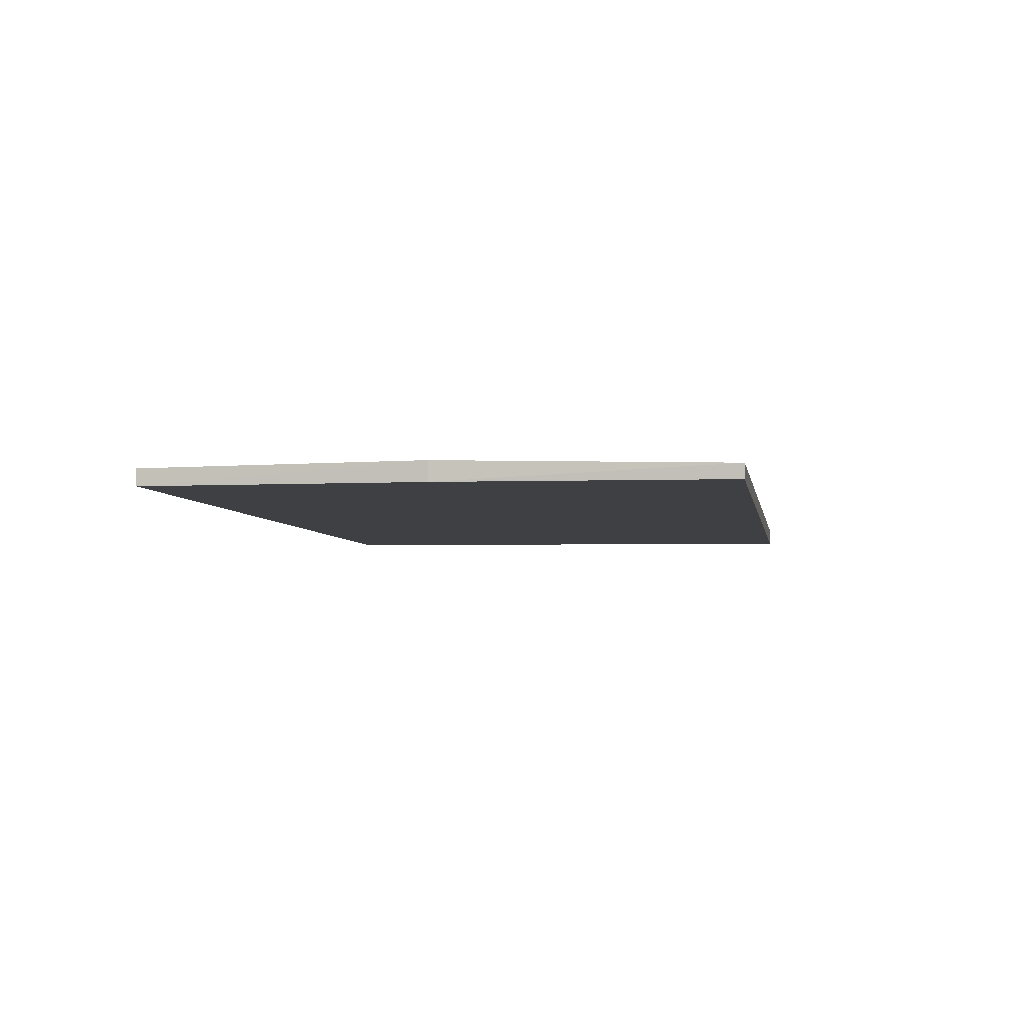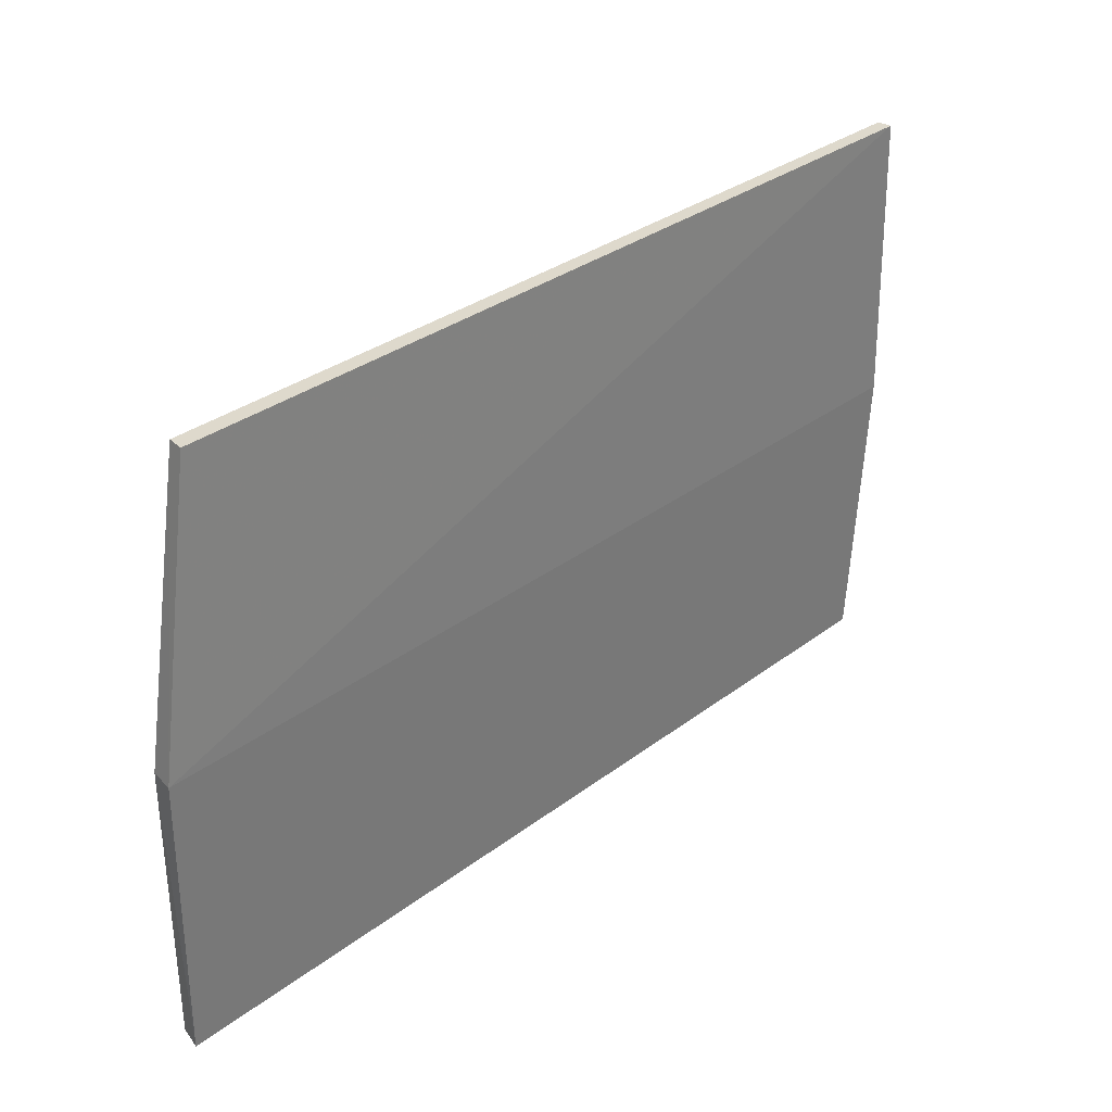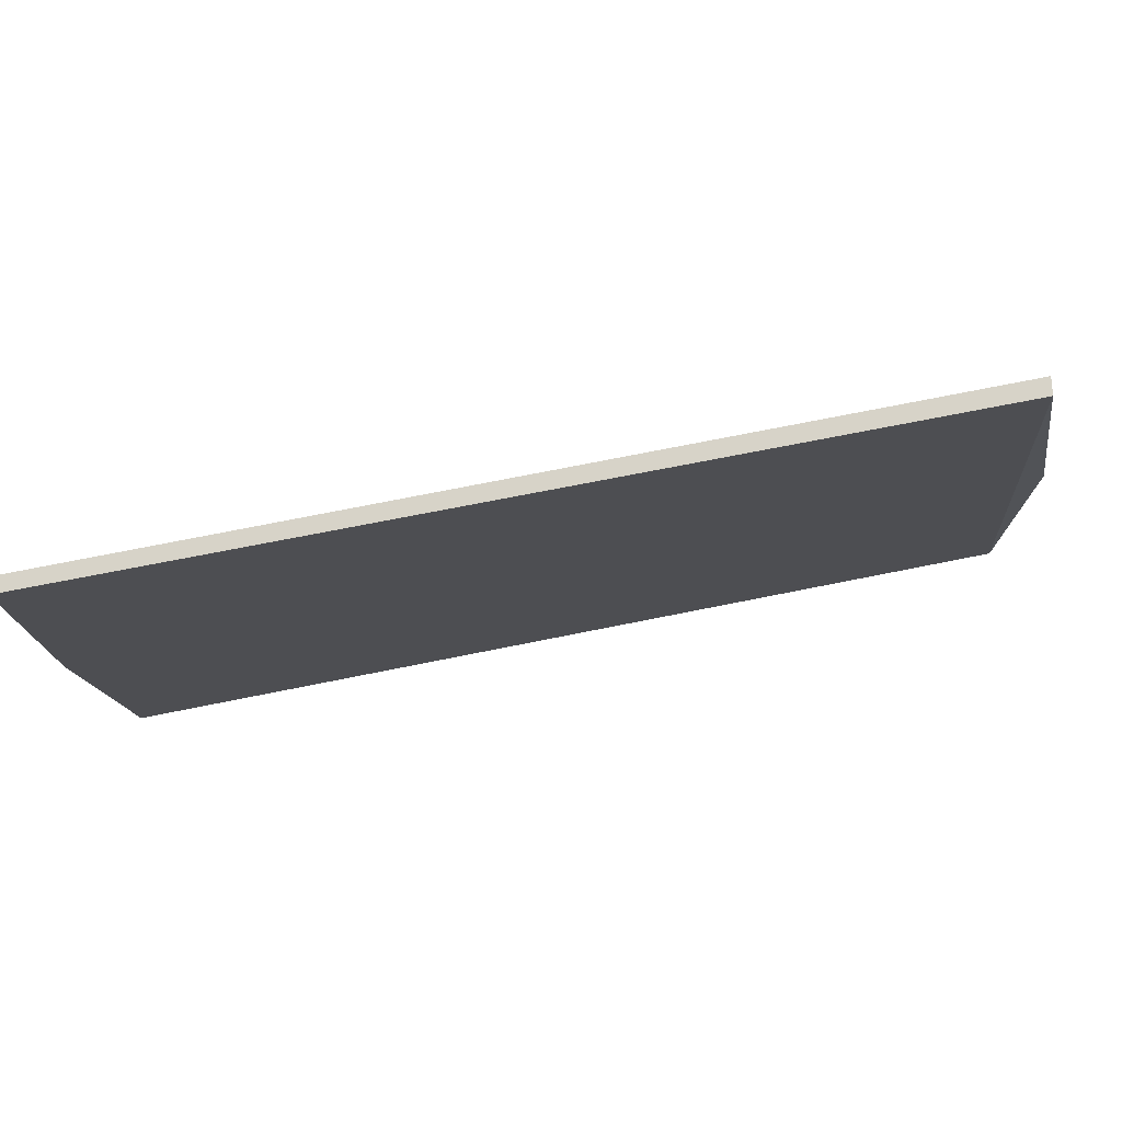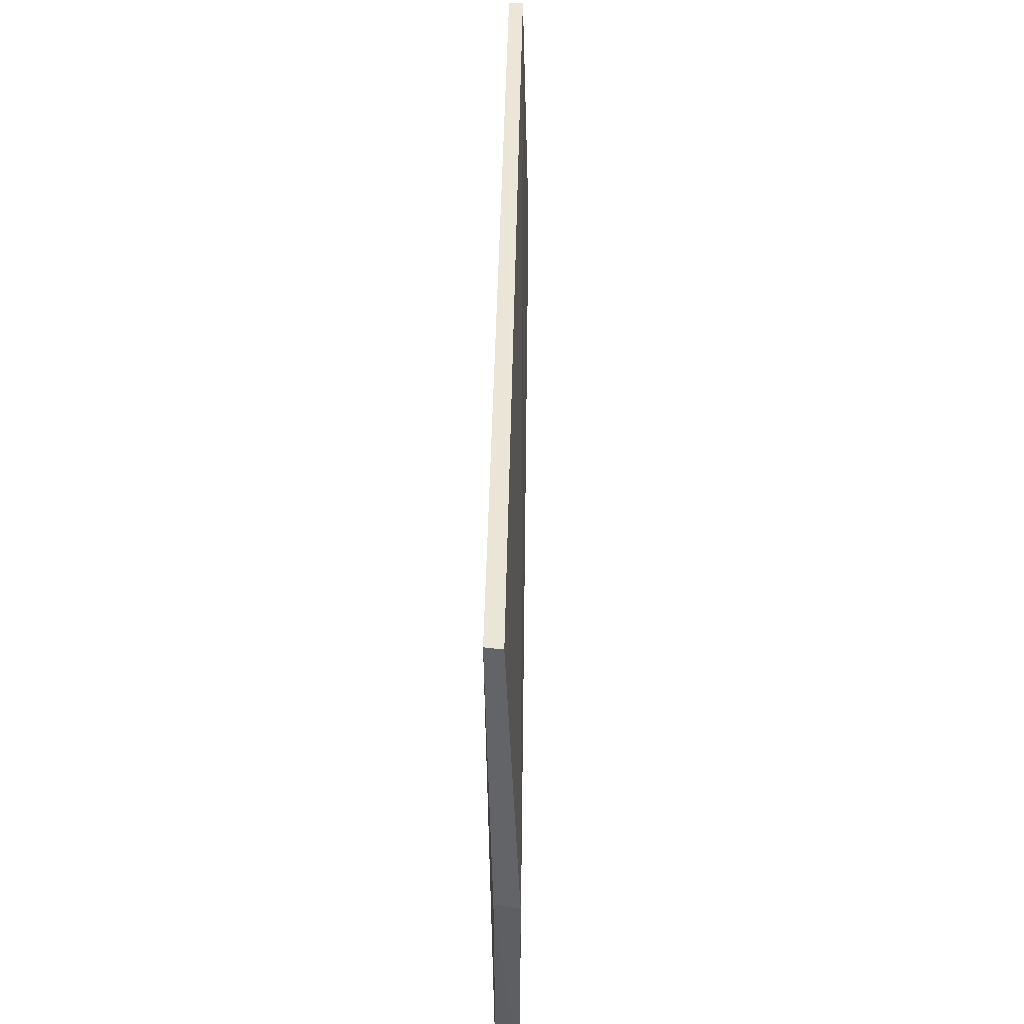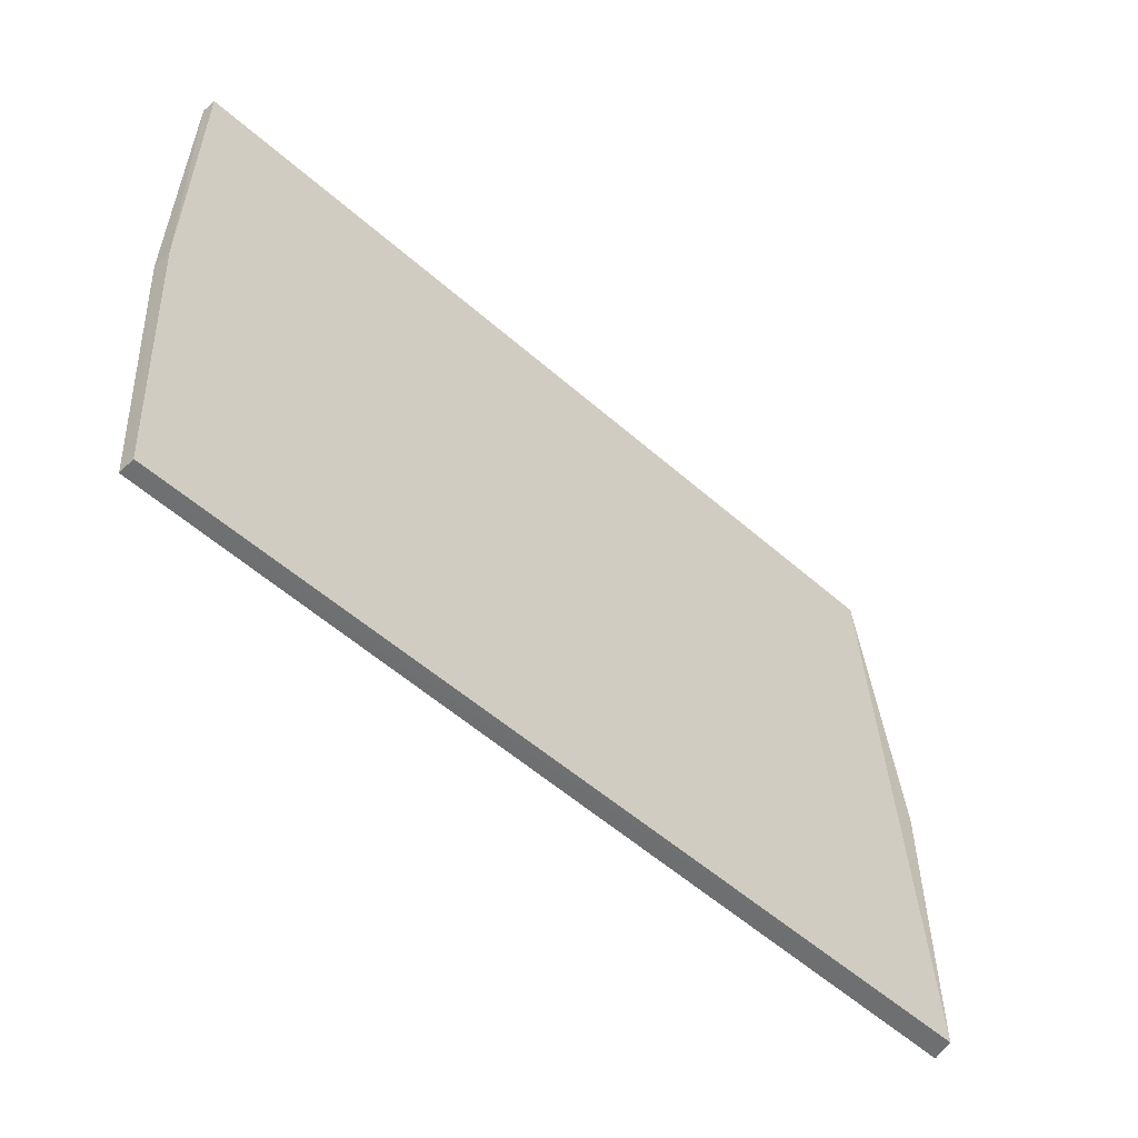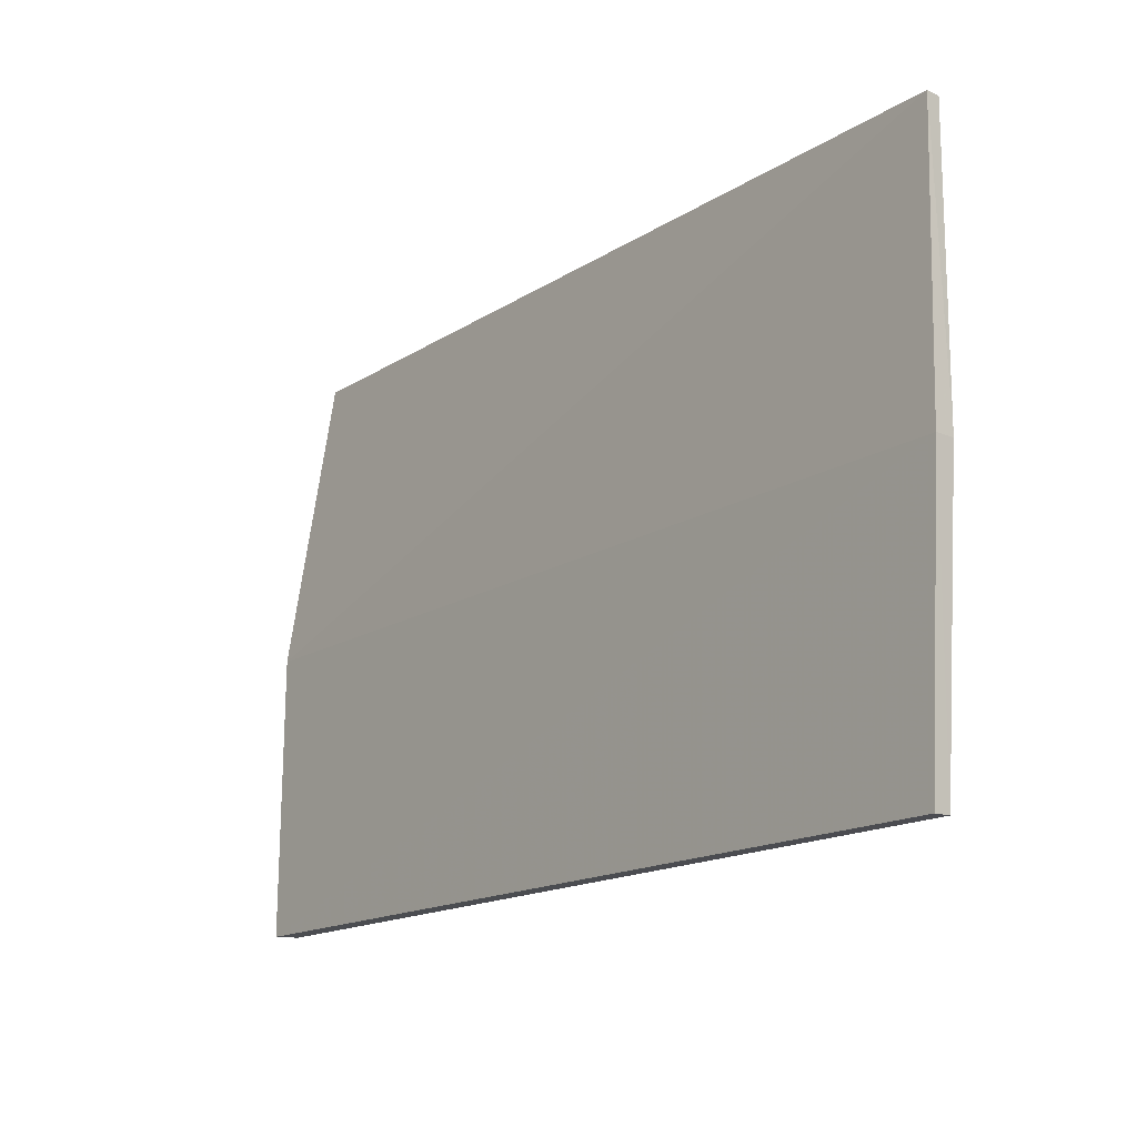
<metadata>
{"format":"obj","ext":"obj","renderer":"f3d","projection":"perspective","resolution":1024,"background":"white","views":[{"elev":-4.6,"azim":-80.4,"up":"+Y"},{"elev":33.5,"azim":134.6,"up":"+Z"},{"elev":75.6,"azim":-11.3,"up":"+Z"},{"elev":48.0,"azim":91.0,"up":"+Z"},{"elev":-53.9,"azim":-43.4,"up":"+Z"},{"elev":-16.2,"azim":-128.2,"up":"+Z"}]}
</metadata>
<code>
v 0.1152 -0.1308 0.2218
v 0.1146 -0.135 0.2217
v 0.1303 -0.1272 0.07543
v -0.0998 -0.1284 0.07543
v -0.1048 -0.1302 0.2218
v 0.1289 -0.133 0.07551
v 0.1294 -0.1271 0.1486
v -0.09972 -0.1328 0.07551
v -0.1047 -0.1282 0.1486
v 0.1284 -0.1331 0.1486
v -0.1045 -0.1339 0.2217
v -0.1045 -0.1333 0.1486
f 6 4 3
f 7 1 2
f 7 5 1
f 8 6 2
f 8 4 6
f 9 7 3
f 9 3 4
f 9 5 7
f 9 4 8
f 10 6 3
f 10 3 7
f 10 7 2
f 10 2 6
f 11 2 1
f 11 1 5
f 12 8 2
f 12 2 11
f 12 9 8
f 12 11 5
f 12 5 9

</code>
